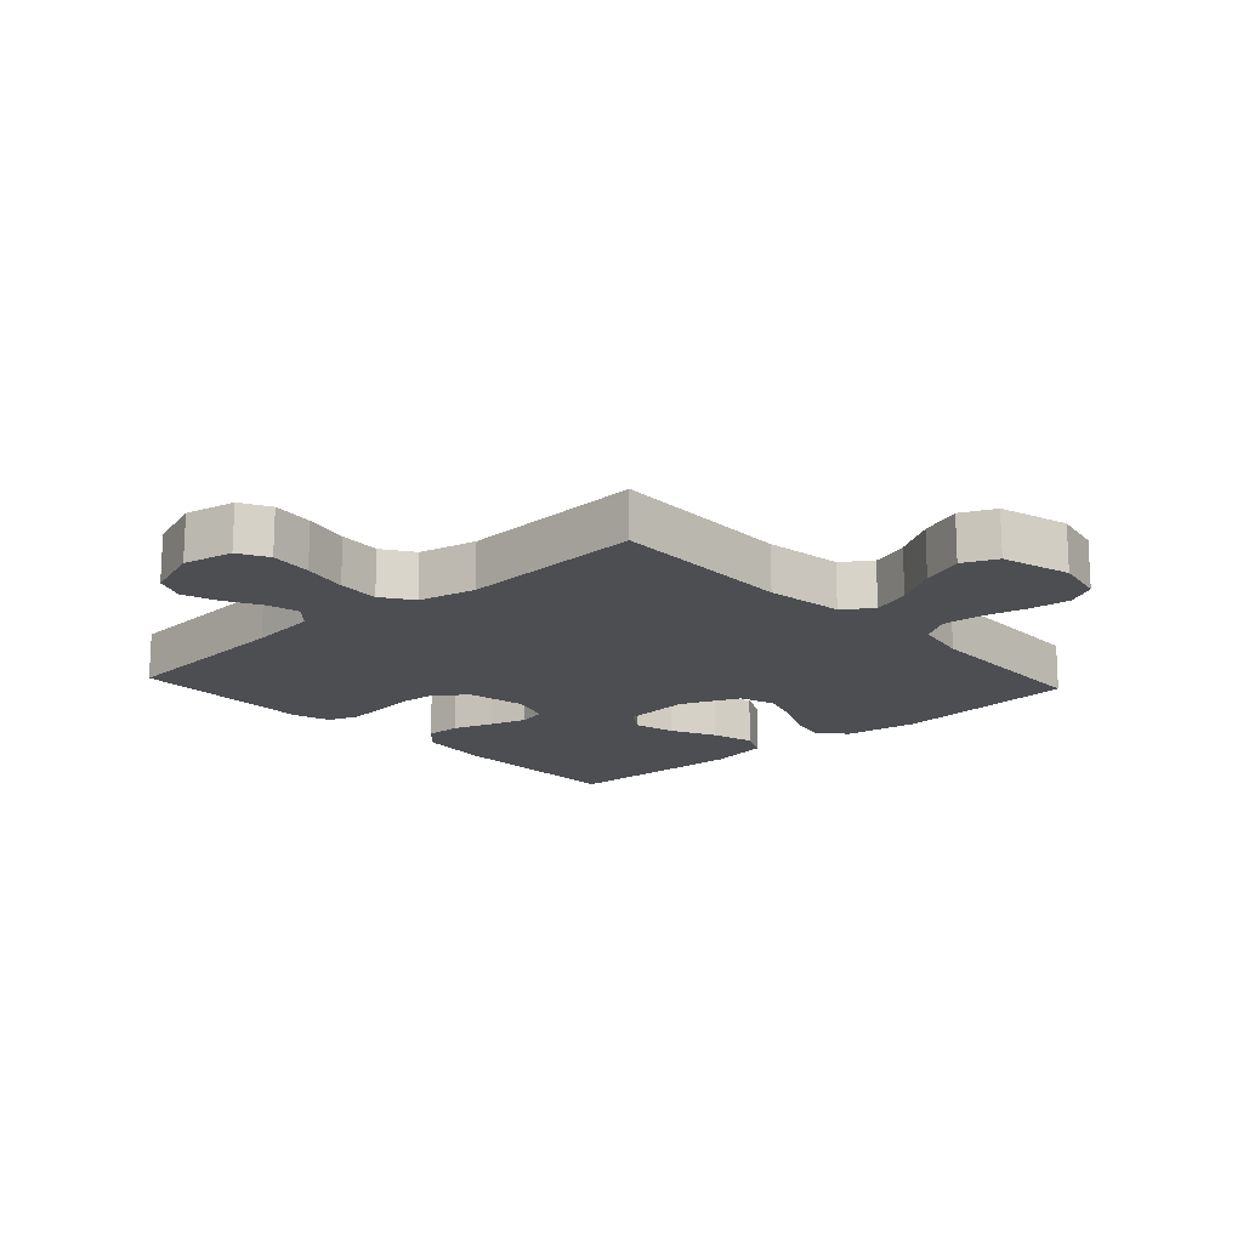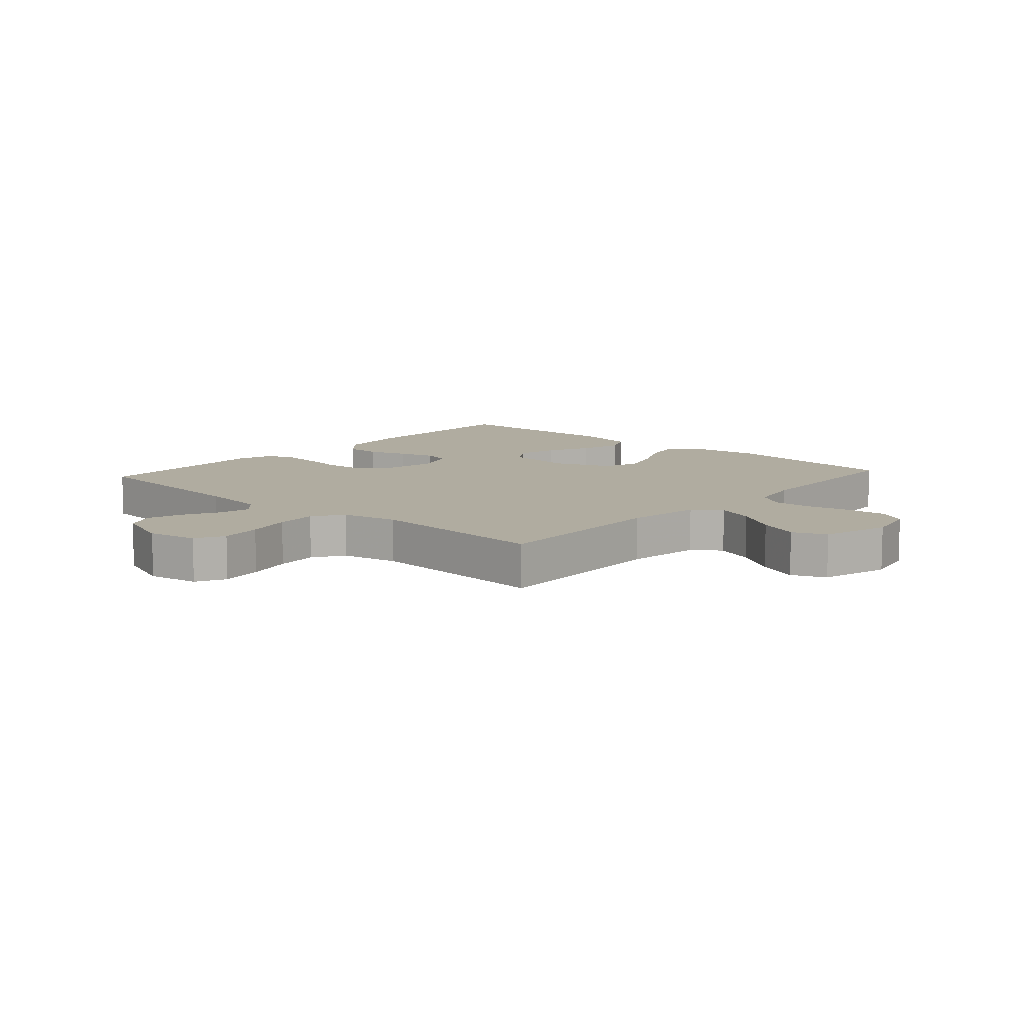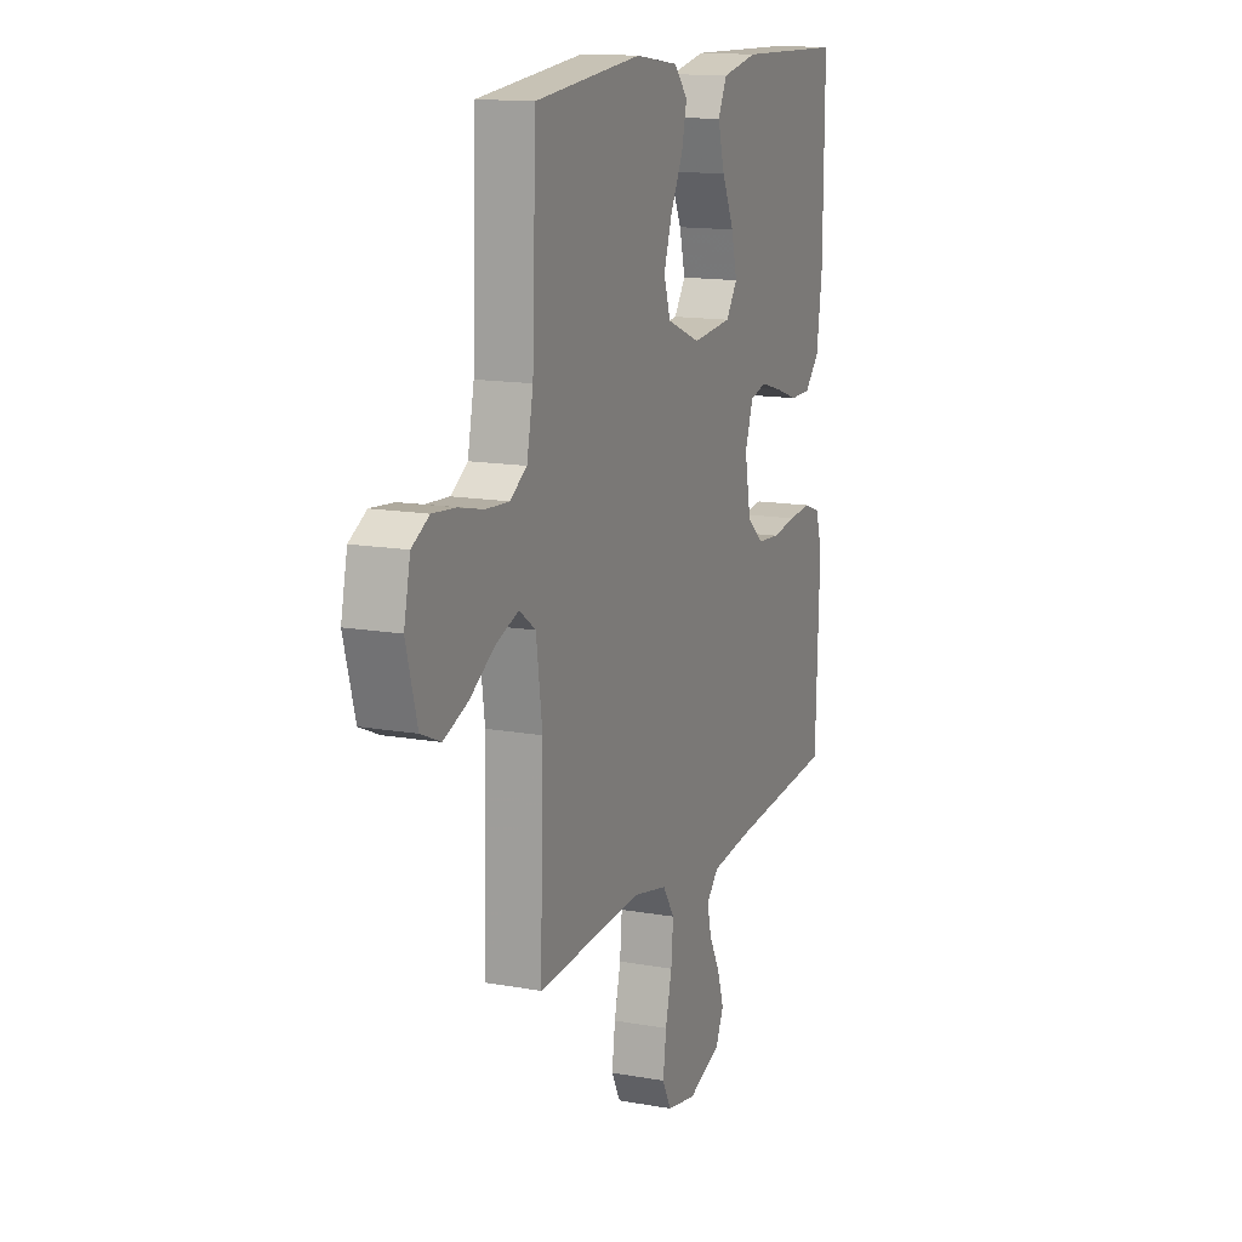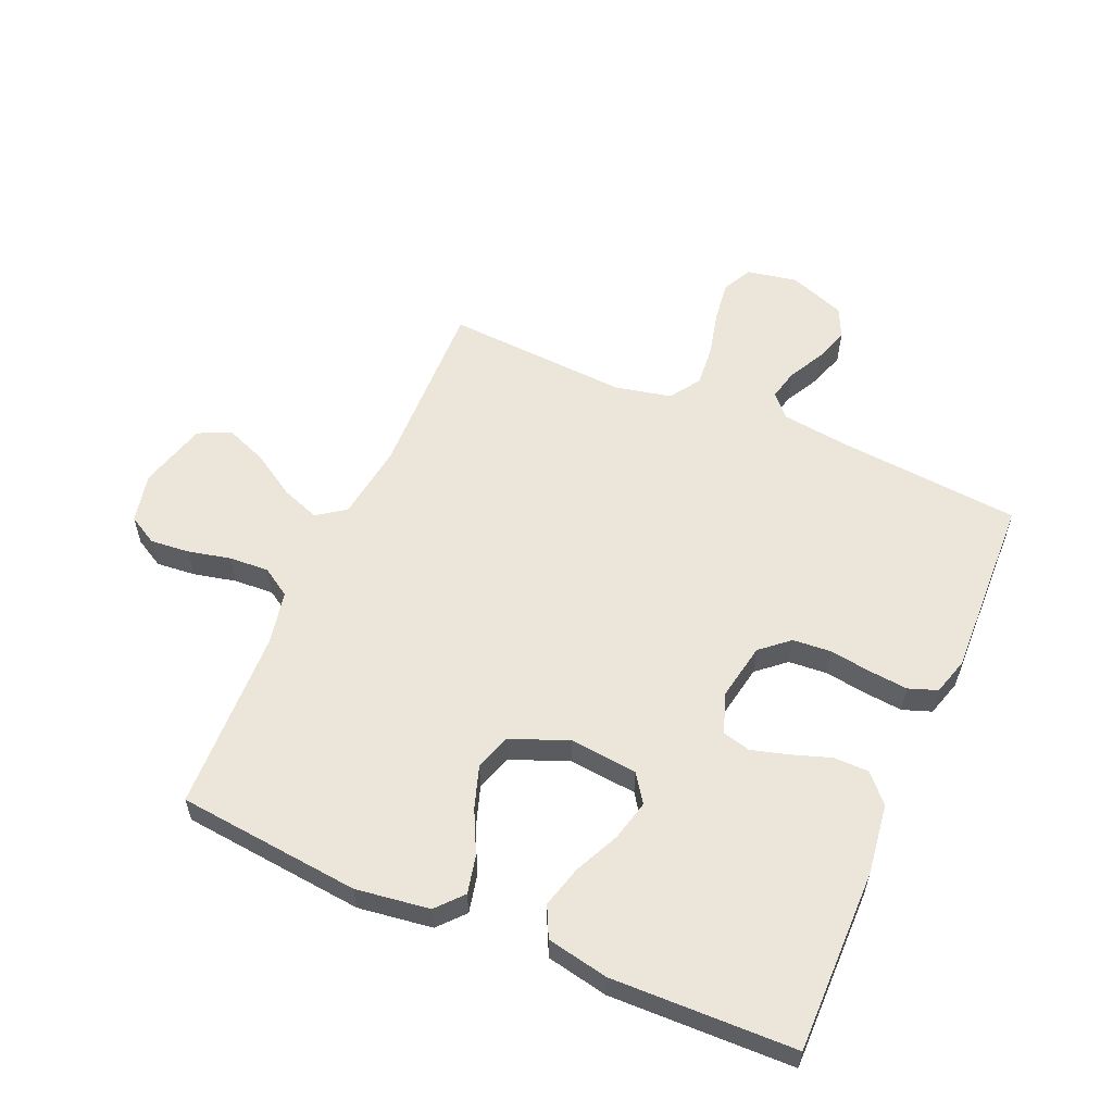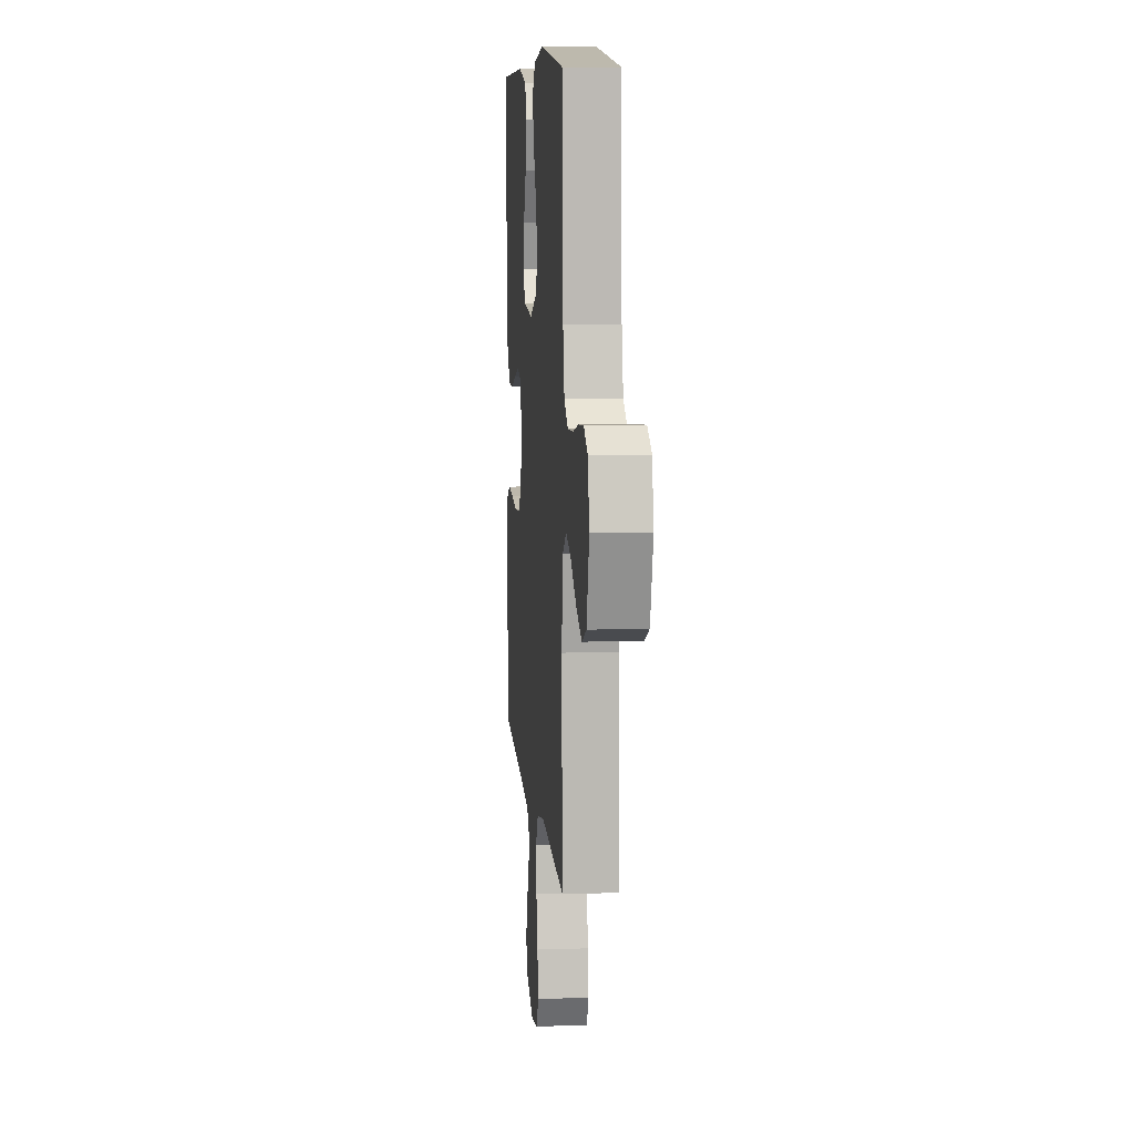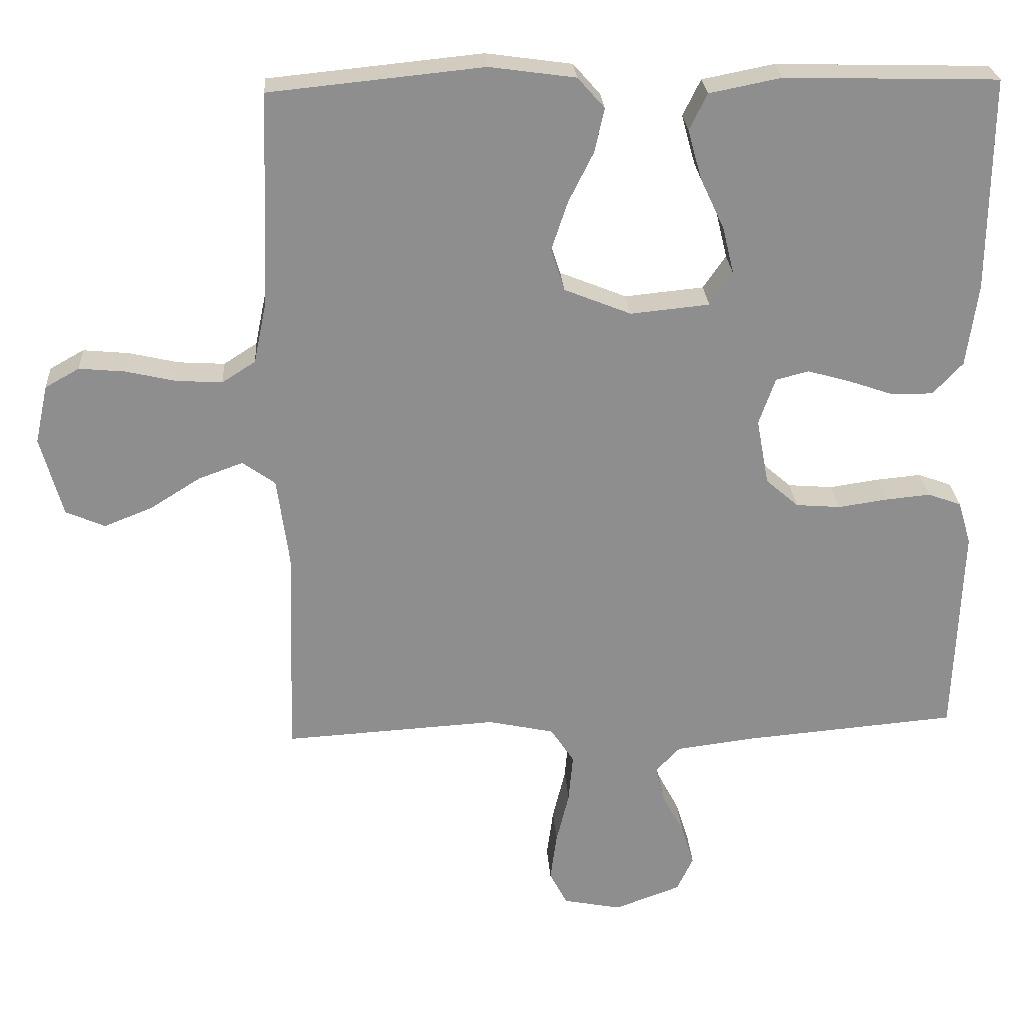
<metadata>
{"format":"obj","ext":"obj","renderer":"f3d","projection":"perspective","resolution":1024,"background":"white","views":[{"elev":-16.5,"azim":-137.6,"up":"+Y"},{"elev":10.0,"azim":-138.1,"up":"+Y"},{"elev":14.1,"azim":-68.4,"up":"+Z"},{"elev":57.6,"azim":23.5,"up":"+Y"},{"elev":9.3,"azim":-95.0,"up":"+Z"},{"elev":25.3,"azim":-3.7,"up":"+Z"}]}
</metadata>
<code>
v 0.5 0.07 0.5
v 0.497 0.07 0.2
v 0.481 0.07 0.084
v 0.439 0.07 0.039
v 0.381 0.07 0.039
v 0.317 0.07 0.061
v 0.257 0.07 0.078
v 0.211 0.07 0.066
v 0.188 0.07 0
v 0.205 0.07 -0.093
v 0.251 0.07 -0.133
v 0.314 0.07 -0.138
v 0.383 0.07 -0.128
v 0.446 0.07 -0.122
v 0.493 0.07 -0.139
v 0.511 0.07 -0.2
v 0.5 0.07 -0.5
v 0.2 0.07 -0.526
v 0.089 0.07 -0.54
v 0.055 0.07 -0.576
v 0.067 0.07 -0.627
v 0.098 0.07 -0.686
v 0.116 0.07 -0.743
v 0.093 0.07 -0.792
v 0 0.07 -0.826
v -0.082 0.07 -0.81
v -0.107 0.07 -0.762
v -0.098 0.07 -0.694
v -0.08 0.07 -0.62
v -0.074 0.07 -0.552
v -0.107 0.07 -0.502
v -0.2 0.07 -0.482
v -0.5 0.07 -0.5
v -0.491 0.07 -0.2
v -0.508 0.07 -0.075
v -0.554 0.07 -0.042
v -0.617 0.07 -0.065
v -0.687 0.07 -0.109
v -0.755 0.07 -0.136
v -0.81 0.07 -0.112
v -0.841 0.07 0
v -0.823 0.07 0.082
v -0.775 0.07 0.109
v -0.711 0.07 0.103
v -0.641 0.07 0.087
v -0.576 0.07 0.083
v -0.529 0.07 0.113
v -0.511 0.07 0.2
v -0.5 0.07 0.5
v -0.2 0.07 0.53
v -0.079 0.07 0.513
v -0.041 0.07 0.47
v -0.055 0.07 0.408
v -0.09 0.07 0.338
v -0.113 0.07 0.269
v -0.094 0.07 0.21
v 0 0.07 0.172
v 0.111 0.07 0.183
v 0.143 0.07 0.229
v 0.127 0.07 0.295
v 0.093 0.07 0.368
v 0.074 0.07 0.437
v 0.099 0.07 0.488
v 0.2 0.07 0.508
v 0.5 0 0.5
v 0.497 0 0.2
v 0.481 0 0.084
v 0.439 0 0.039
v 0.381 0 0.039
v 0.317 0 0.061
v 0.257 0 0.078
v 0.211 0 0.066
v 0.188 0 0
v 0.205 0 -0.093
v 0.251 0 -0.133
v 0.314 0 -0.138
v 0.383 0 -0.128
v 0.446 0 -0.122
v 0.493 0 -0.139
v 0.511 0 -0.2
v 0.5 0 -0.5
v 0.2 0 -0.526
v 0.089 0 -0.54
v 0.055 0 -0.576
v 0.067 0 -0.627
v 0.098 0 -0.686
v 0.116 0 -0.743
v 0.093 0 -0.792
v 0 0 -0.826
v -0.082 0 -0.81
v -0.107 0 -0.762
v -0.098 0 -0.694
v -0.08 0 -0.62
v -0.074 0 -0.552
v -0.107 0 -0.502
v -0.2 0 -0.482
v -0.5 0 -0.5
v -0.491 0 -0.2
v -0.508 0 -0.075
v -0.554 0 -0.042
v -0.617 0 -0.065
v -0.687 0 -0.109
v -0.755 0 -0.136
v -0.81 0 -0.112
v -0.841 0 0
v -0.823 0 0.082
v -0.775 0 0.109
v -0.711 0 0.103
v -0.641 0 0.087
v -0.576 0 0.083
v -0.529 0 0.113
v -0.511 0 0.2
v -0.5 0 0.5
v -0.2 0 0.53
v -0.079 0 0.513
v -0.041 0 0.47
v -0.055 0 0.408
v -0.09 0 0.338
v -0.113 0 0.269
v -0.094 0 0.21
v 0 0 0.172
v 0.111 0 0.183
v 0.143 0 0.229
v 0.127 0 0.295
v 0.093 0 0.368
v 0.074 0 0.437
v 0.099 0 0.488
v 0.2 0 0.508
f 4 5 6
f 3 4 6
f 2 3 6
f 1 2 6
f 64 1 6
f 63 64 6
f 62 63 6
f 61 62 6
f 60 61 6
f 59 60 6 7
f 58 59 7 8
f 57 58 8 9
f 56 57 9 10
f 52 53 54
f 51 52 54
f 50 51 54
f 49 50 54
f 48 49 54
f 47 48 54 55
f 46 47 55 56
f 43 44 45
f 42 43 45
f 41 42 45
f 40 41 45
f 39 40 45
f 38 39 45
f 37 38 45
f 36 37 45 46
f 46 56 10
f 36 46 10
f 35 36 10
f 32 33 34
f 35 10 11
f 34 35 11
f 32 34 11
f 31 32 11
f 27 28 29
f 26 27 29
f 25 26 29
f 24 25 29
f 23 24 29
f 22 23 29
f 21 22 29
f 20 21 29 30
f 31 11 12
f 30 31 12
f 20 30 12
f 19 20 12
f 16 17 18
f 16 18 19
f 15 16 19
f 14 15 19
f 13 14 19
f 12 13 19
f 70 69 68
f 70 68 67
f 70 67 66
f 70 66 65
f 70 65 128
f 70 128 127
f 70 127 126
f 70 126 125
f 70 125 124
f 71 70 124 123
f 72 71 123 122
f 73 72 122 121
f 74 73 121 120
f 118 117 116
f 118 116 115
f 118 115 114
f 118 114 113
f 118 113 112
f 119 118 112 111
f 120 119 111 110
f 109 108 107
f 109 107 106
f 109 106 105
f 109 105 104
f 109 104 103
f 109 103 102
f 109 102 101
f 110 109 101 100
f 74 120 110
f 74 110 100
f 74 100 99
f 98 97 96
f 75 74 99
f 75 99 98
f 75 98 96
f 75 96 95
f 93 92 91
f 93 91 90
f 93 90 89
f 93 89 88
f 93 88 87
f 93 87 86
f 93 86 85
f 94 93 85 84
f 76 75 95
f 76 95 94
f 76 94 84
f 76 84 83
f 82 81 80
f 83 82 80
f 83 80 79
f 83 79 78
f 83 78 77
f 83 77 76
f 1 65 66 2
f 2 66 67 3
f 3 67 68 4
f 4 68 69 5
f 5 69 70 6
f 6 70 71 7
f 7 71 72 8
f 8 72 73 9
f 9 73 74 10
f 10 74 75 11
f 11 75 76 12
f 12 76 77 13
f 13 77 78 14
f 14 78 79 15
f 15 79 80 16
f 16 80 81 17
f 17 81 82 18
f 18 82 83 19
f 19 83 84 20
f 20 84 85 21
f 21 85 86 22
f 22 86 87 23
f 23 87 88 24
f 24 88 89 25
f 25 89 90 26
f 26 90 91 27
f 27 91 92 28
f 28 92 93 29
f 29 93 94 30
f 30 94 95 31
f 31 95 96 32
f 32 96 97 33
f 33 97 98 34
f 34 98 99 35
f 35 99 100 36
f 36 100 101 37
f 37 101 102 38
f 38 102 103 39
f 39 103 104 40
f 40 104 105 41
f 41 105 106 42
f 42 106 107 43
f 43 107 108 44
f 44 108 109 45
f 45 109 110 46
f 46 110 111 47
f 47 111 112 48
f 48 112 113 49
f 49 113 114 50
f 50 114 115 51
f 51 115 116 52
f 52 116 117 53
f 53 117 118 54
f 54 118 119 55
f 55 119 120 56
f 56 120 121 57
f 57 121 122 58
f 58 122 123 59
f 59 123 124 60
f 60 124 125 61
f 61 125 126 62
f 62 126 127 63
f 63 127 128 64
f 64 128 65 1

</code>
